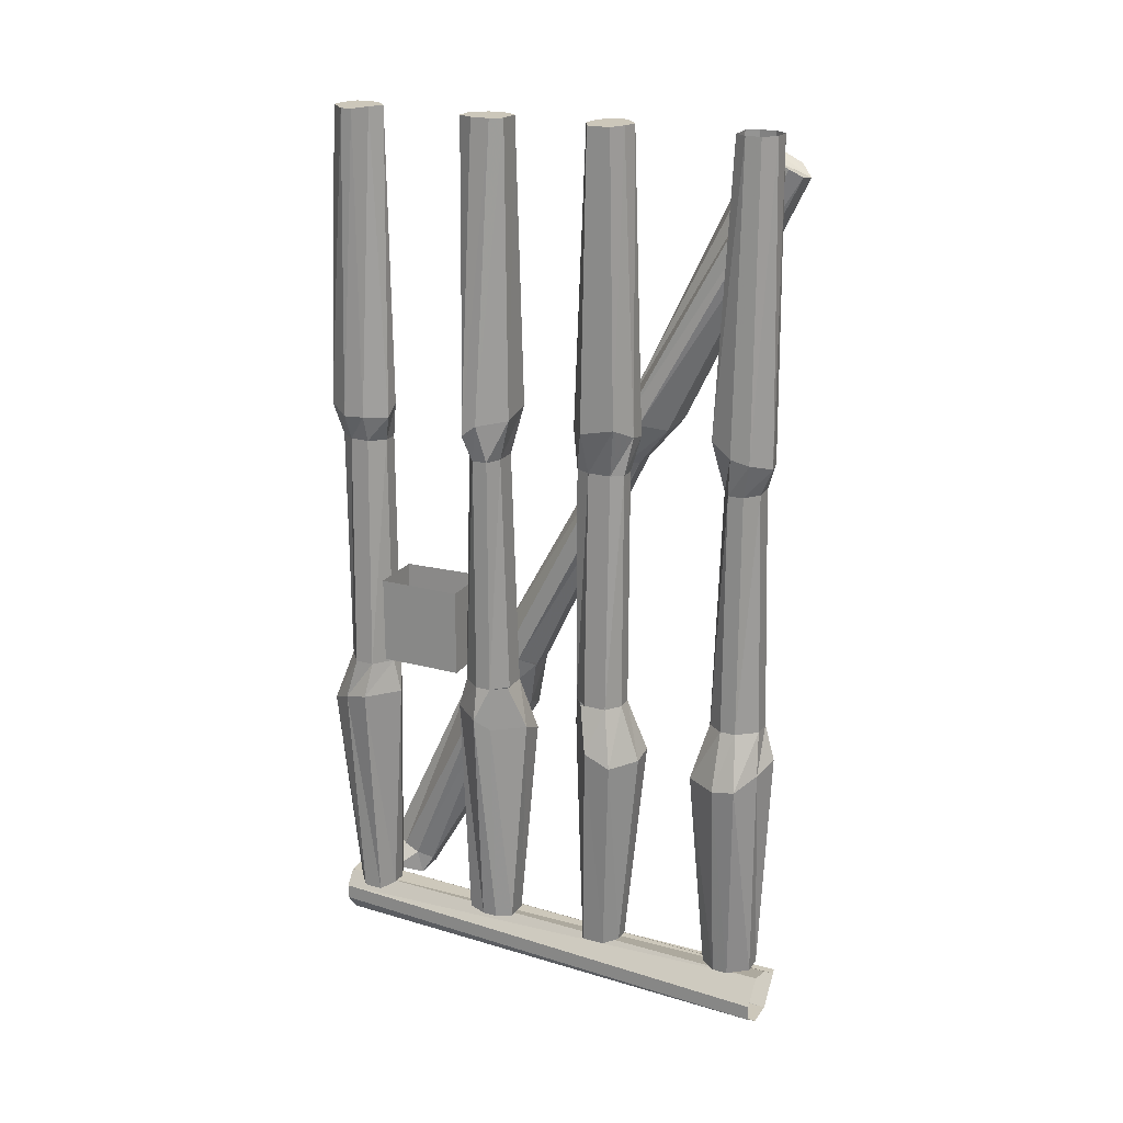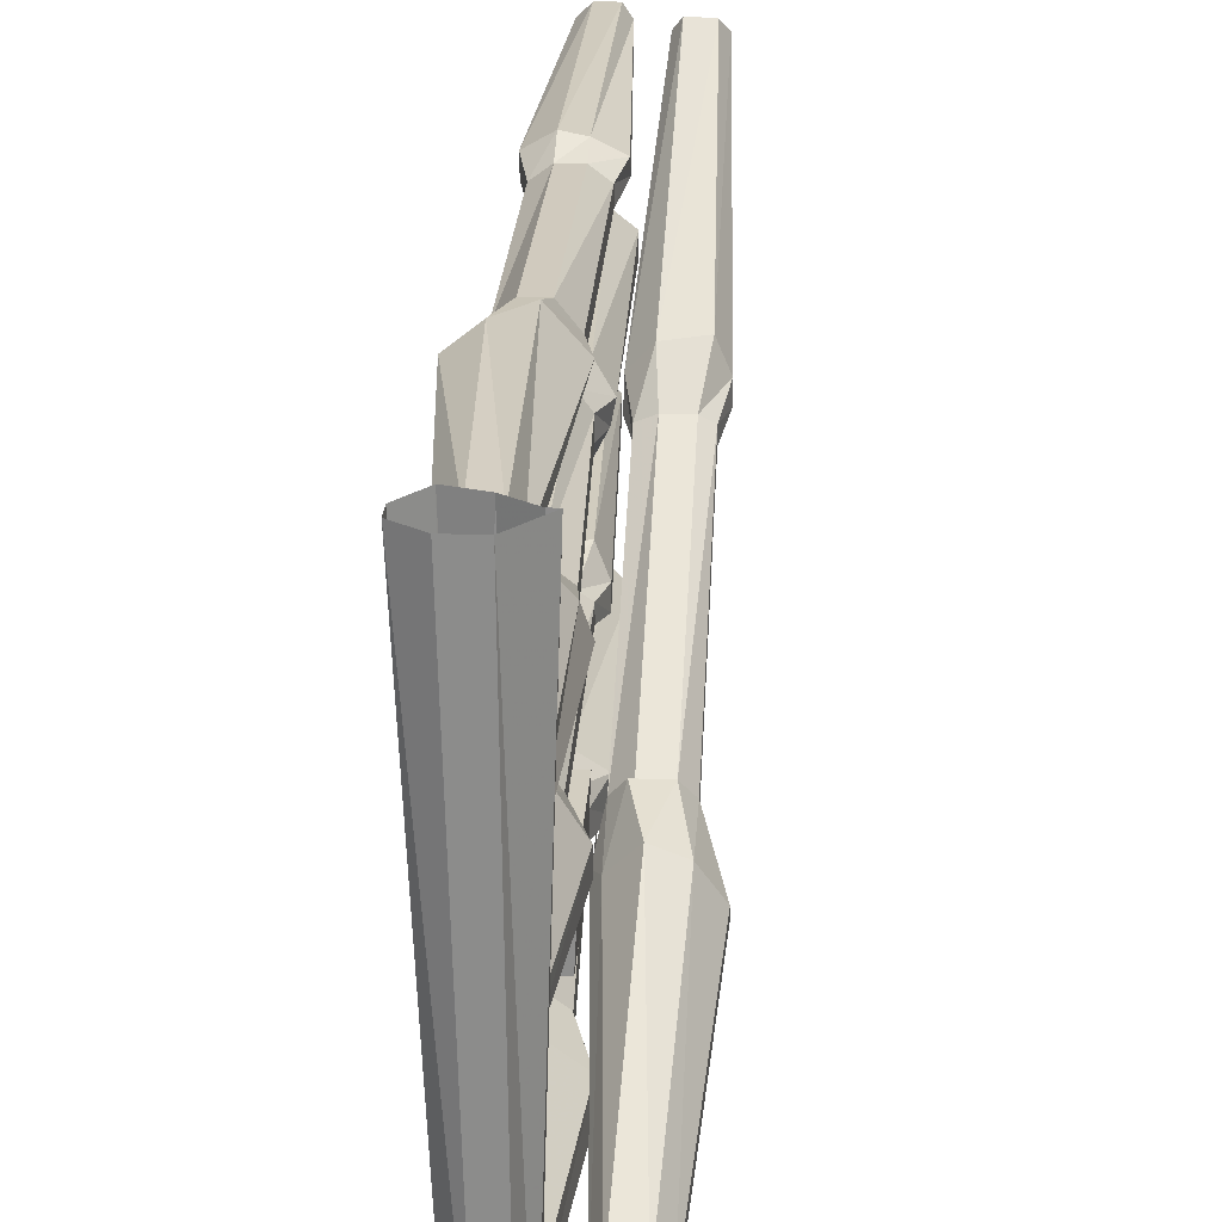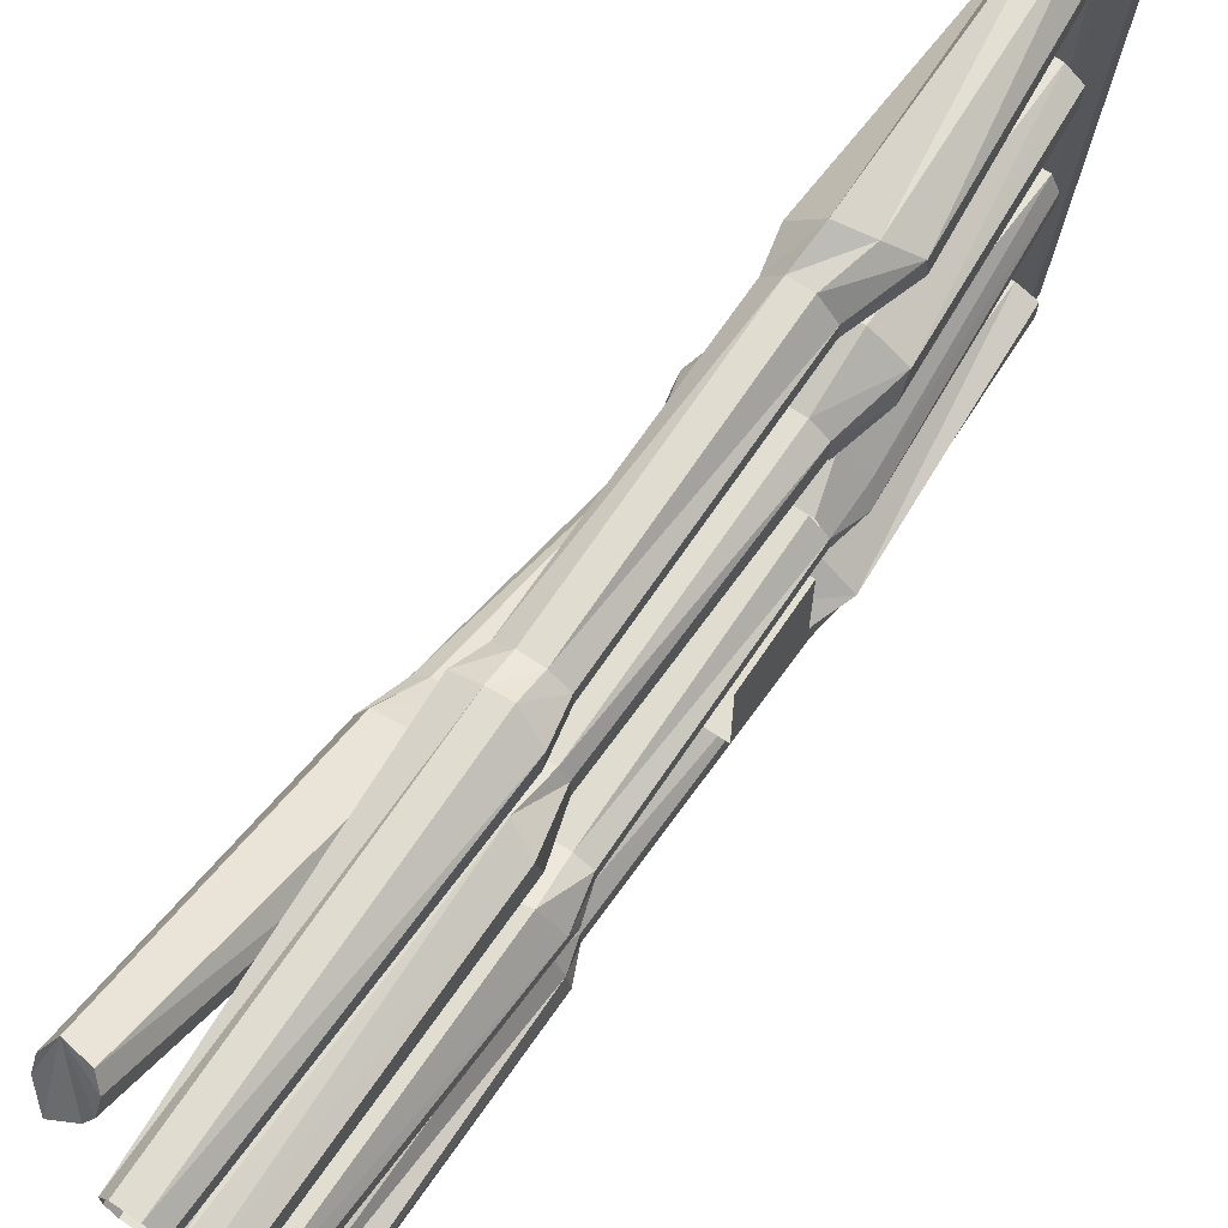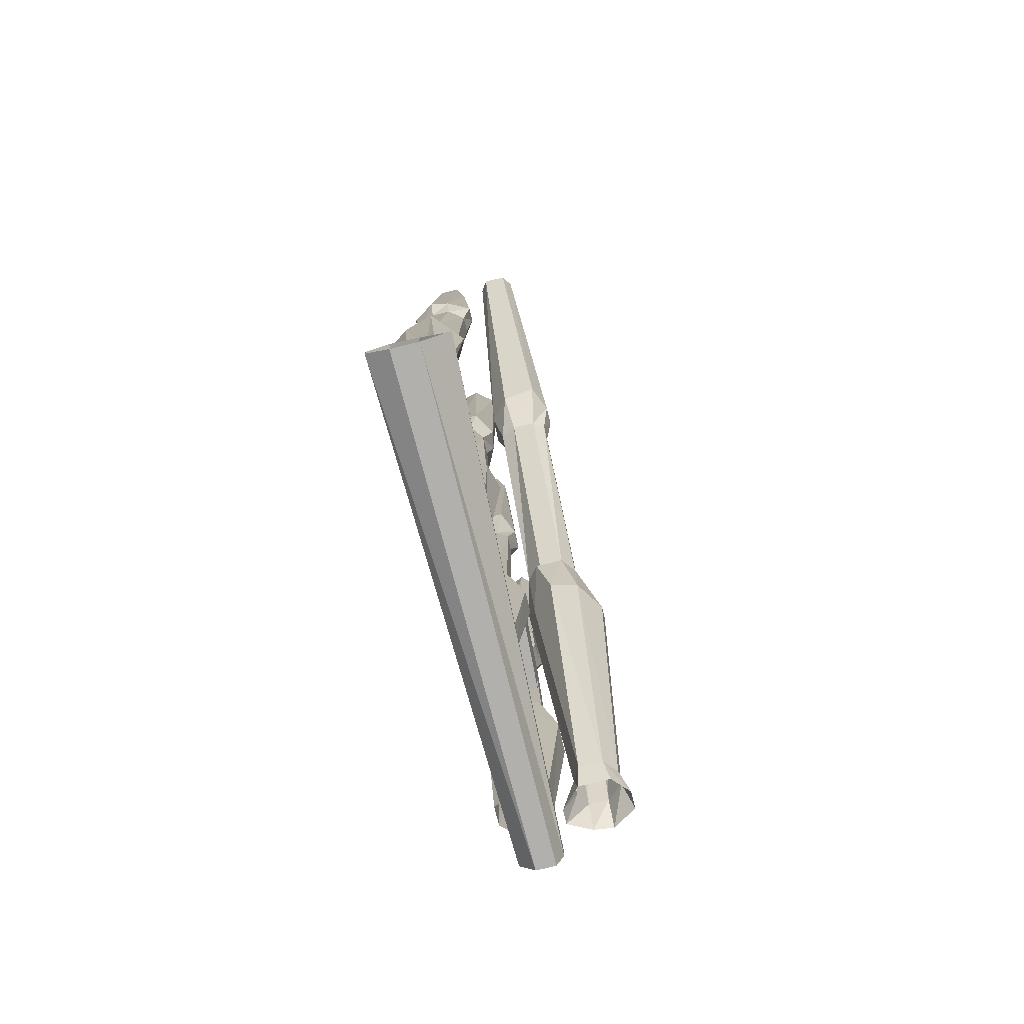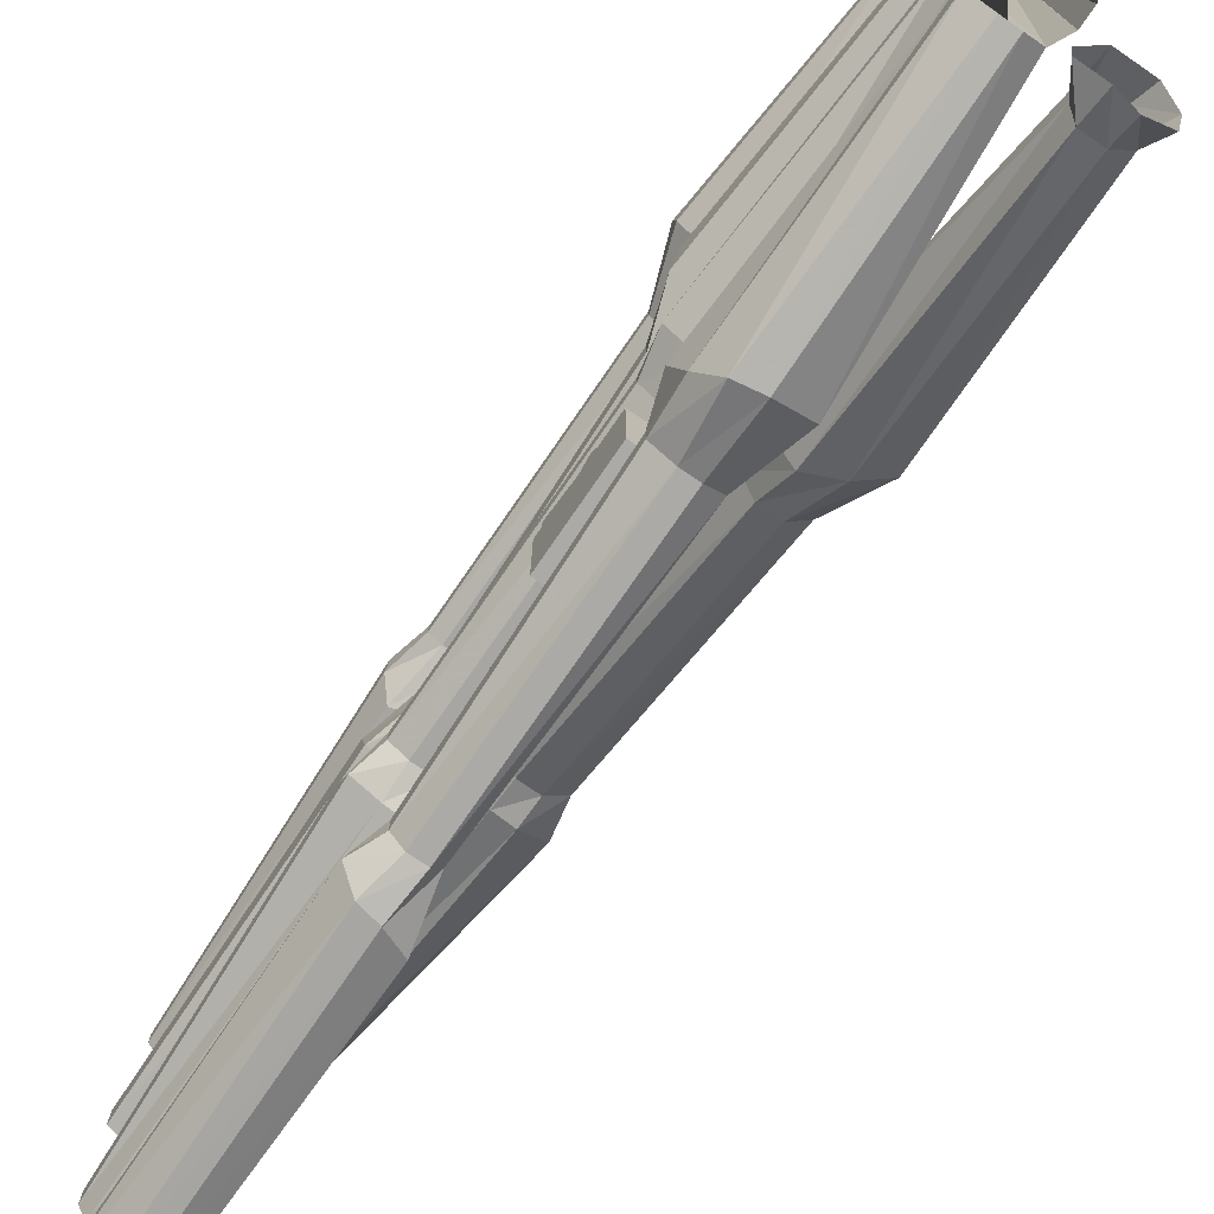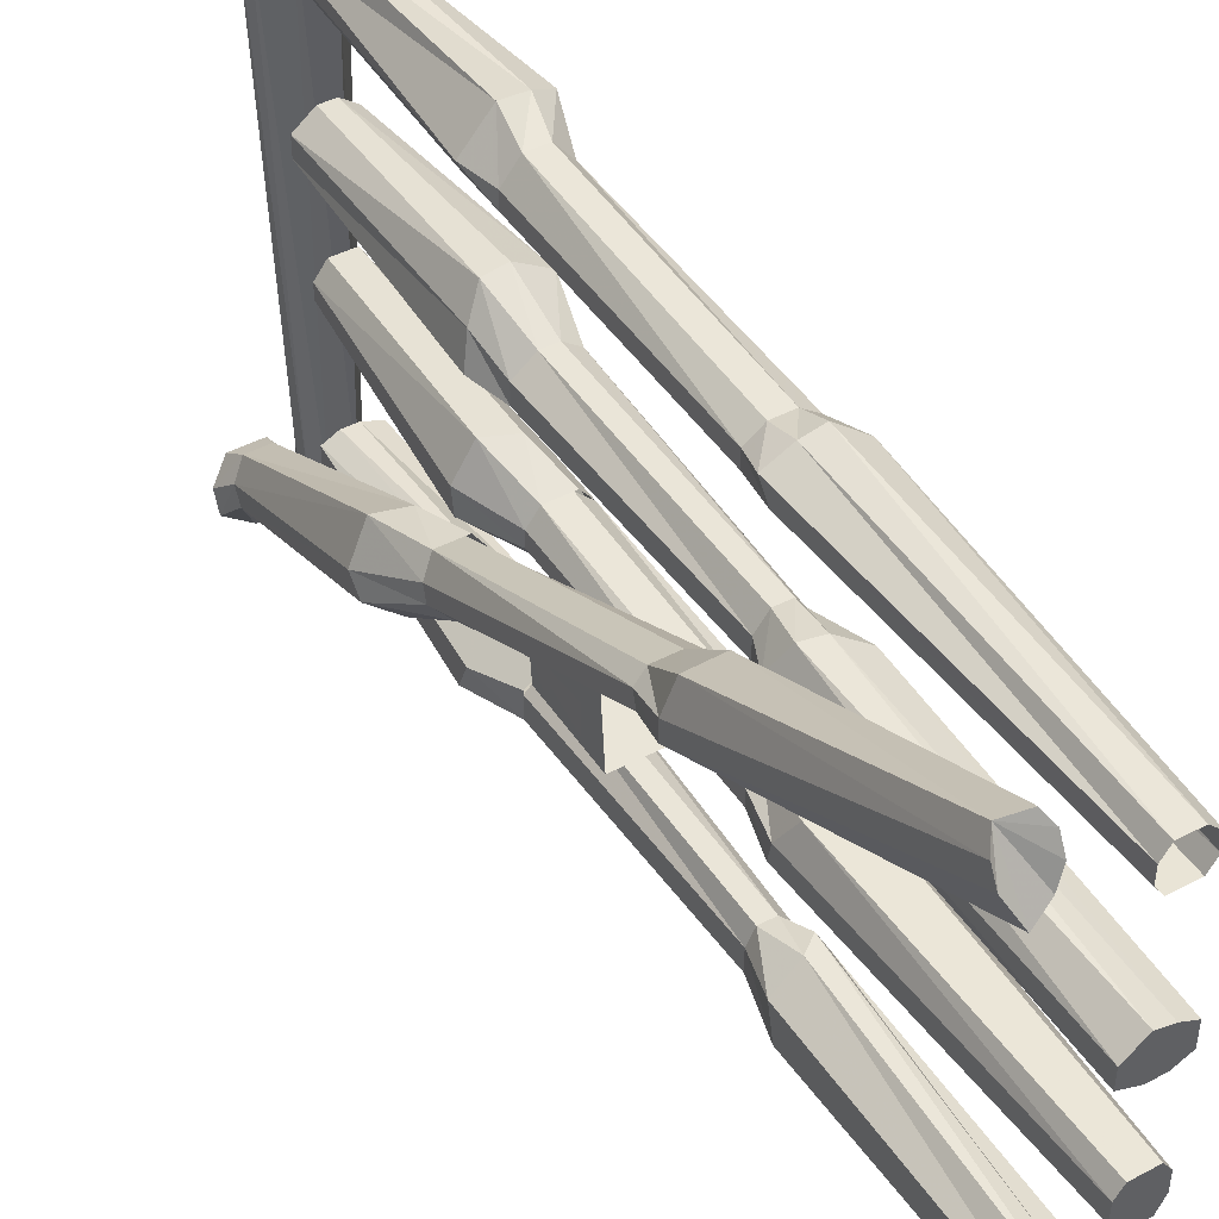
<metadata>
{"format":"obj","ext":"obj","renderer":"f3d","projection":"perspective","resolution":1024,"background":"white","views":[{"elev":21.3,"azim":-64.4,"up":"+Y"},{"elev":25.0,"azim":3.6,"up":"+Z"},{"elev":67.9,"azim":-146.1,"up":"+Z"},{"elev":-79.2,"azim":13.6,"up":"+Y"},{"elev":-75.9,"azim":-34.5,"up":"+Z"},{"elev":45.1,"azim":148.7,"up":"+Z"}]}
</metadata>
<code>
o wall/jail_door_1/straight
v -25 -162 -26
v -30 -218 -53
v -34 -216 -57
v -31 -158 -29
v -34 -147 -22
v -30 -149 -18
v -25 -166 -22
v -30 -220 -49
v -28 -223 -58
v -34 -222 -62
v -39 -223 -61
v -39 -216 -57
v -38 -155 -29
v -39 -147 -22
v -39 -85 12
v -34 -85 12
v -30 -87 14
v -30 -150 -14
v -30 -168 -14
v -33 -222 -45
v -28 -225 -53
v -37 -165 -13
v -39 -222 -45
v -33 -152 -10
v -40 -152 -10
v -43 -162 -20
v -41 -220 -49
v -40 -227 -48
v -32 -227 -48
v -41 -218 -53
v -45 -157 -22
v -43 -149 -18
v -43 -87 14
v -45 -80 16
v -39 -78 14
v -34 -78 13
v -28 -78 17
v -30 -88 18
v -43 -150 -14
v -43 -88 18
v -45 -77 22
v -41 -10 58
v -41 -8 54
v -39 -7 50
v -34 -5 48
v -31 -8 54
v -28 -78 22
v -33 -89 20
v -39 -152 -10
v -39 -89 20
v -40 -79 28
v -39 -12 61
v -45 -224 -54
v -45 -223 -58
v -31 -78 29
v -33 -13 61
v -31 -10 58
v -44 -165 -19
v -49 -222 -17
v -53 -222 -22
v -50 -162 -23
v -53 -151 -22
v -49 -151 -17
v -44 -166 -13
v -49 -222 -13
v -49 -166 -5
v -52 -222 -9
v -56 -163 -5
v -58 -222 -9
v -62 -163 -13
v -60 -222 -13
v -64 -160 -17
v -60 -222 -17
v -57 -160 -25
v -58 -222 -22
v -53 -87 -20
v -49 -87 -17
v -58 -87 -20
v -58 -80 -22
v -53 -80 -23
v -47 -78 -19
v -49 -87 -13
v -49 -151 -13
v -52 -151 -9
v -59 -151 -9
v -62 -151 -13
v -62 -151 -17
v -58 -151 -22
v -62 -87 -17
v -64 -80 -19
v -60 0 -17
v -58 0 -21
v -53 0 -21
v -50 0 -17
v -47 -77 -14
v -52 -87 -11
v -58 -87 -11
v -58 -151 -9
v -62 -87 -13
v -64 -77 -15
v -60 0 -12
v -50 -74 -8
v -59 -76 -8
v -58 0 -9
v -50 0 -12
v -52 0 -9
v -50 -165 28
v -52 -222 23
v -47 -222 19
v -46 -162 22
v -47 -151 19
v -52 -151 23
v -56 -166 28
v -56 -222 23
v -64 -166 23
v -60 -222 20
v -64 -163 16
v -60 -222 14
v -56 -163 10
v -56 -222 12
v -52 -160 8
v -52 -222 12
v -44 -160 15
v -47 -222 14
v -49 -87 19
v -52 -87 23
v -49 -87 14
v -47 -80 14
v -46 -80 19
v -50 -78 25
v -56 -87 23
v -56 -151 23
v -60 -151 20
v -60 -151 13
v -56 -151 10
v -52 -151 10
v -47 -151 14
v -52 -87 10
v -50 -80 8
v -52 0 12
v -47 0 14
v -47 0 19
v -52 0 23
v -55 -77 25
v -58 -87 20
v -58 -87 14
v -60 -151 14
v -56 -87 10
v -54 -77 8
v -56 0 12
v -61 -74 22
v -61 -76 13
v -60 0 14
v -63 -232 64
v -58 -230 -63
v -54 -235 -63
v -57 -236 64
v -49 -235 -63
v -50 -236 64
v -47 -230 -63
v -43 -228 64
v -47 -226 -63
v -45 -228 64
v -49 -222 -63
v -51 -224 64
v -55 -222 -63
v -58 -222 64
v -58 -226 -63
v -63 -228 64
v -58 -78 -61
v -53 -77 -61
v -52 -87 -59
v -56 -87 -59
v -62 -80 -55
v -61 0 -53
v -56 0 -58
v -52 0 -58
v -47 -74 -58
v -50 -87 -56
v -48 -151 -56
v -52 -151 -59
v -56 -151 -59
v -59 -87 -55
v -61 -80 -50
v -61 0 -50
v -52 -87 -46
v -56 -87 -46
v -56 -151 -46
v -52 -151 -46
v -50 -87 -50
v -47 -76 -49
v -54 -77 -44
v -58 -80 -44
v -59 -87 -50
v -61 -151 -50
v -64 -160 -51
v -56 -160 -44
v -52 -163 -46
v -48 -151 -49
v -44 -163 -52
v -44 -166 -59
v -52 -166 -64
v -58 -165 -64
v -61 -151 -55
v -56 0 -48
v -48 -151 -50
v -48 0 -56
v -48 0 -50
v -52 0 -46
v -62 -162 -58
v -61 -222 -50
v -56 -222 -48
v -52 -222 -48
v -48 -222 -50
v -48 -222 -56
v -52 -222 -59
v -56 -222 -59
v -61 -222 -55
v -48 -148 -45
v -47 -148 -23
v -62 -148 -23
v -62 -148 -45
v -62 -125 -45
v -48 -125 -45
v -47 -125 -23
v -62 -125 -23
v -46 -138 -32
v -46 -141 -29
v -46 -144 -34
v -46 -141 -39
v -46 -138 -36
v -46 -129 -39
v -46 -129 -31
v -63 -138 -36
v -63 -141 -39
v -63 -144 -34
v -63 -141 -29
v -63 -138 -32
v -63 -129 -29
v -63 -129 -37
v -56 0 22
v -60 0 20
v -58 0 57
v -58 0 53
v -61 -77 53
v -61 -78 58
v -55 0 60
v -55 -80 62
v -50 0 60
v -50 -80 61
v -48 0 57
v -44 -80 58
v -48 0 53
v -44 -77 54
v -50 0 50
v -49 -76 47
v -56 0 50
v -58 -74 47
v -56 -87 50
v -59 -87 52
v -59 -87 56
v -55 -87 59
v -50 -87 59
v -46 -87 56
v -46 -87 52
v -50 -87 50
v -50 -151 48
v -56 -151 48
v -59 -151 52
v -59 -151 56
v -55 -151 61
v -50 -151 61
v -46 -151 56
v -46 -151 52
v -58 -162 62
v -51 -160 64
v -44 -160 56
v -46 -163 52
v -49 -151 48
v -52 -163 44
v -59 -166 44
v -64 -166 52
v -64 -165 58
v -55 -222 61
v -50 -222 61
v -48 -222 56
v -48 -222 52
v -50 -222 48
v -56 -222 48
v -59 -222 52
v -59 -222 56
f 1 2 3
f 1 3 4
f 1 4 5
f 1 5 6
f 1 6 7
f 1 7 2
f 2 7 8
f 2 8 9
f 2 9 10
f 2 10 3
f 3 10 11
f 3 11 12
f 3 12 4
f 4 12 13
f 4 13 14
f 4 14 5
f 5 14 15
f 5 15 16
f 5 16 6
f 6 16 17
f 6 17 18
f 6 18 7
f 7 18 19
f 7 19 8
f 8 19 20
f 8 20 21
f 8 21 9
f 22 23 20
f 22 20 19
f 22 19 24
f 22 24 25
f 22 25 26
f 22 26 23
f 23 26 27
f 23 27 28
f 23 28 29
f 23 29 20
f 20 29 21
f 13 12 30
f 13 30 31
f 13 31 32
f 13 32 14
f 14 32 33
f 14 33 15
f 15 33 34
f 15 34 35
f 15 35 16
f 16 35 36
f 16 36 17
f 17 36 37
f 17 37 38
f 17 38 18
f 18 38 24
f 18 24 19
f 31 30 27
f 31 27 26
f 31 26 39
f 31 39 32
f 32 39 40
f 32 40 33
f 33 40 41
f 33 41 34
f 34 41 42
f 34 42 43
f 34 43 35
f 35 43 44
f 35 44 36
f 36 44 45
f 36 45 37
f 37 45 46
f 37 46 47
f 37 47 38
f 38 47 48
f 38 48 24
f 24 48 49
f 49 48 50
f 49 50 39
f 39 50 40
f 40 50 51
f 40 51 41
f 41 51 52
f 41 52 42
f 27 53 28
f 53 27 30
f 53 30 54
f 54 30 12
f 54 12 11
f 25 39 26
f 47 55 48
f 48 55 50
f 50 55 51
f 51 55 56
f 51 56 52
f 56 52 42
f 56 42 43
f 56 43 44
f 56 44 45
f 56 45 46
f 56 46 57
f 58 59 60
f 58 60 61
f 58 61 62
f 58 62 63
f 58 63 64
f 58 64 59
f 59 64 65
f 65 64 66
f 65 66 67
f 67 66 68
f 67 68 69
f 69 68 70
f 69 70 71
f 71 70 72
f 71 72 73
f 73 72 74
f 73 74 75
f 75 74 61
f 75 61 60
f 76 77 63
f 76 63 62
f 76 62 78
f 76 78 79
f 76 79 80
f 76 80 77
f 77 80 81
f 77 81 82
f 77 82 83
f 77 83 63
f 63 83 64
f 64 83 66
f 66 83 84
f 66 84 68
f 68 84 85
f 68 85 70
f 70 85 86
f 70 86 72
f 72 86 87
f 72 87 74
f 74 87 88
f 74 88 61
f 61 88 62
f 62 88 78
f 78 88 89
f 78 89 90
f 78 90 79
f 79 90 91
f 79 91 92
f 79 92 80
f 80 92 93
f 80 93 81
f 81 93 94
f 81 94 95
f 81 95 82
f 82 95 96
f 82 96 84
f 82 84 83
f 96 97 98
f 96 98 84
f 97 99 86
f 97 86 98
f 89 88 87
f 89 87 99
f 89 99 100
f 89 100 90
f 90 100 101
f 90 101 91
f 99 87 86
f 95 102 96
f 96 102 97
f 97 102 103
f 97 103 99
f 99 103 100
f 100 103 104
f 100 104 101
f 105 106 102
f 105 102 95
f 105 95 94
f 106 104 103
f 106 103 102
f 106 104 101
f 106 101 91
f 106 91 92
f 106 92 93
f 106 93 94
f 106 94 105
f 107 108 109
f 107 109 110
f 107 110 111
f 107 111 112
f 107 112 113
f 107 113 108
f 108 113 114
f 114 113 115
f 114 115 116
f 116 115 117
f 116 117 118
f 118 117 119
f 118 119 120
f 120 119 121
f 120 121 122
f 122 121 123
f 122 123 124
f 124 123 110
f 124 110 109
f 125 126 112
f 125 112 111
f 125 111 127
f 125 127 128
f 125 128 129
f 125 129 126
f 126 129 130
f 126 130 131
f 126 131 132
f 126 132 112
f 112 132 113
f 113 132 115
f 115 132 133
f 115 133 117
f 117 133 134
f 117 134 119
f 119 134 135
f 119 135 121
f 121 135 136
f 121 136 123
f 123 136 137
f 123 137 110
f 110 137 111
f 111 137 127
f 127 137 138
f 127 138 139
f 127 139 128
f 128 139 140
f 128 140 141
f 128 141 129
f 129 141 142
f 129 142 130
f 130 142 143
f 130 143 144
f 130 144 131
f 131 144 145
f 131 145 133
f 131 133 132
f 145 146 147
f 145 147 133
f 146 148 135
f 146 135 147
f 138 137 136
f 138 136 148
f 138 148 149
f 138 149 139
f 139 149 150
f 139 150 140
f 148 136 135
f 144 151 145
f 145 151 146
f 146 151 152
f 146 152 148
f 148 152 149
f 149 152 153
f 149 153 150
f 154 155 156
f 154 156 157
f 157 156 158
f 157 158 159
f 159 158 160
f 159 160 161
f 161 160 162
f 161 162 163
f 163 162 164
f 163 164 165
f 165 164 166
f 165 166 167
f 167 166 168
f 167 168 169
f 169 168 155
f 169 155 154
f 170 171 172
f 170 172 173
f 170 173 174
f 170 174 175
f 170 175 176
f 170 176 171
f 171 176 177
f 171 177 178
f 171 178 179
f 171 179 172
f 172 179 180
f 172 180 181
f 172 181 173
f 173 181 182
f 173 182 183
f 173 183 174
f 174 183 184
f 174 184 185
f 174 185 175
f 186 187 188
f 186 188 189
f 186 189 190
f 186 190 191
f 186 191 192
f 186 192 187
f 187 192 193
f 187 193 194
f 187 194 195
f 187 195 188
f 188 195 196
f 188 196 197
f 188 197 189
f 189 197 198
f 189 198 199
f 199 198 200
f 199 200 180
f 180 200 201
f 180 201 181
f 181 201 202
f 181 202 182
f 182 202 203
f 182 203 204
f 182 204 183
f 183 204 194
f 183 194 184
f 184 194 193
f 184 193 205
f 184 205 185
f 190 189 206
f 190 206 179
f 190 179 178
f 190 178 191
f 191 178 207
f 191 207 208
f 191 208 192
f 192 208 209
f 192 209 193
f 193 209 205
f 179 206 180
f 194 204 195
f 195 204 210
f 195 210 196
f 196 210 211
f 196 211 212
f 196 212 197
f 197 212 213
f 197 213 198
f 198 213 214
f 198 214 200
f 200 214 215
f 200 215 201
f 201 215 216
f 201 216 202
f 202 216 217
f 202 217 203
f 203 217 218
f 203 218 210
f 203 210 204
f 210 218 211
f 177 207 178
f 207 208 209
f 207 209 205
f 207 205 185
f 207 185 175
f 207 175 176
f 207 176 177
f 219 220 221
f 219 221 222
f 219 222 223
f 219 223 224
f 219 224 220
f 220 224 225
f 220 225 221
f 221 225 226
f 221 226 222
f 222 226 223
f 227 228 229
f 227 229 230
f 227 230 231
f 227 231 232
f 227 232 233
f 234 235 236
f 234 236 237
f 234 237 238
f 234 238 239
f 234 239 240
f 143 241 144
f 144 241 151
f 151 241 242
f 151 242 152
f 152 242 153
f 242 153 150
f 242 150 140
f 242 140 141
f 242 141 142
f 242 142 143
f 242 143 241
f 57 56 55
f 57 55 47
f 57 47 46
f 243 244 245
f 243 245 246
f 243 246 247
f 247 246 248
f 247 248 249
f 249 248 250
f 249 250 251
f 251 250 252
f 251 252 253
f 253 252 254
f 253 254 255
f 255 254 256
f 255 256 257
f 257 256 258
f 257 258 244
f 244 258 245
f 245 258 259
f 245 259 260
f 245 260 246
f 246 260 261
f 246 261 248
f 248 261 262
f 248 262 250
f 250 262 263
f 250 263 252
f 252 263 264
f 252 264 254
f 254 264 265
f 254 265 256
f 256 265 266
f 256 266 258
f 258 266 259
f 259 266 267
f 259 267 268
f 259 268 260
f 260 268 269
f 260 269 261
f 261 269 270
f 261 270 262
f 262 270 271
f 262 271 263
f 263 271 272
f 263 272 264
f 264 272 273
f 264 273 265
f 265 273 274
f 265 274 266
f 266 274 267
f 272 271 275
f 272 275 276
f 272 276 273
f 273 276 277
f 273 277 274
f 274 277 278
f 274 278 279
f 279 278 280
f 279 280 268
f 268 280 281
f 268 281 269
f 269 281 282
f 269 282 270
f 270 282 283
f 270 283 271
f 271 283 275
f 275 283 284
f 275 284 285
f 275 285 276
f 276 285 286
f 276 286 277
f 277 286 287
f 277 287 278
f 278 287 288
f 278 288 280
f 280 288 289
f 280 289 281
f 281 289 290
f 281 290 282
f 282 290 291
f 282 291 283
f 283 291 284

</code>
